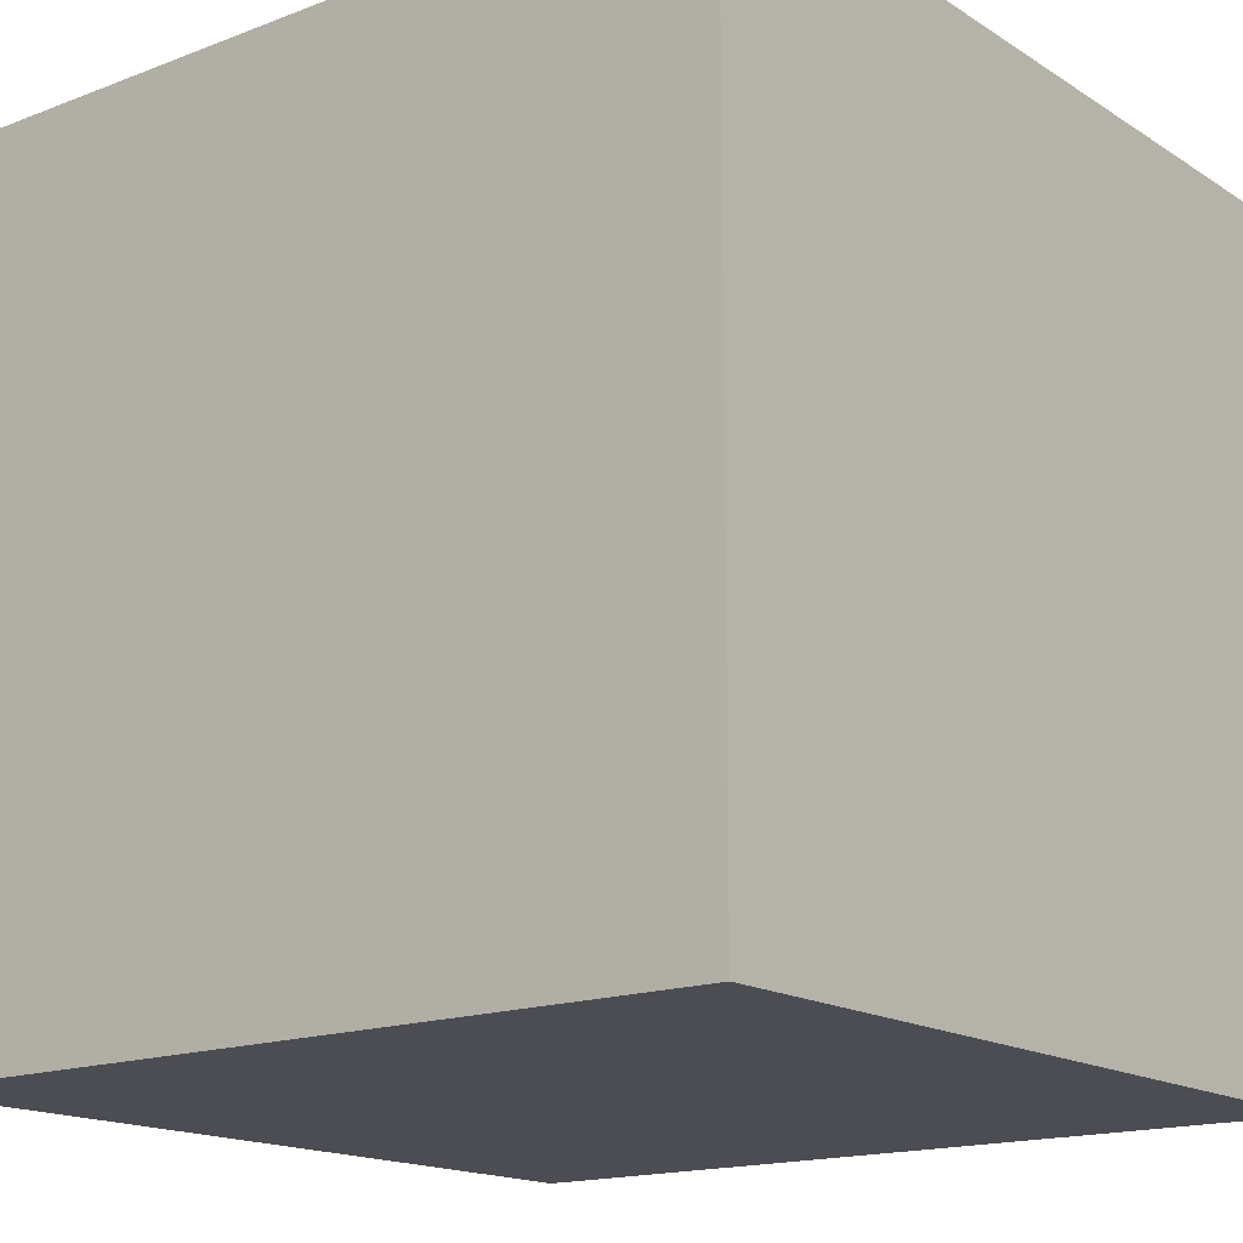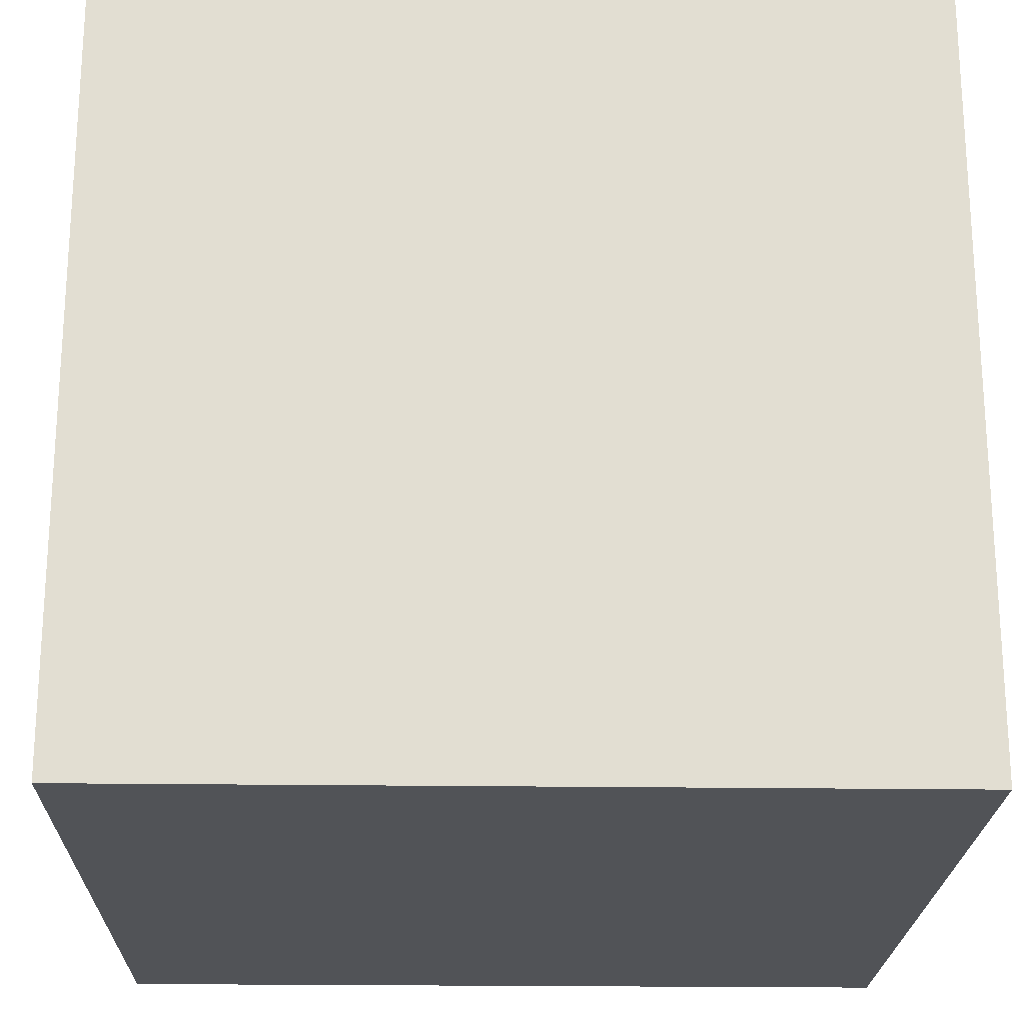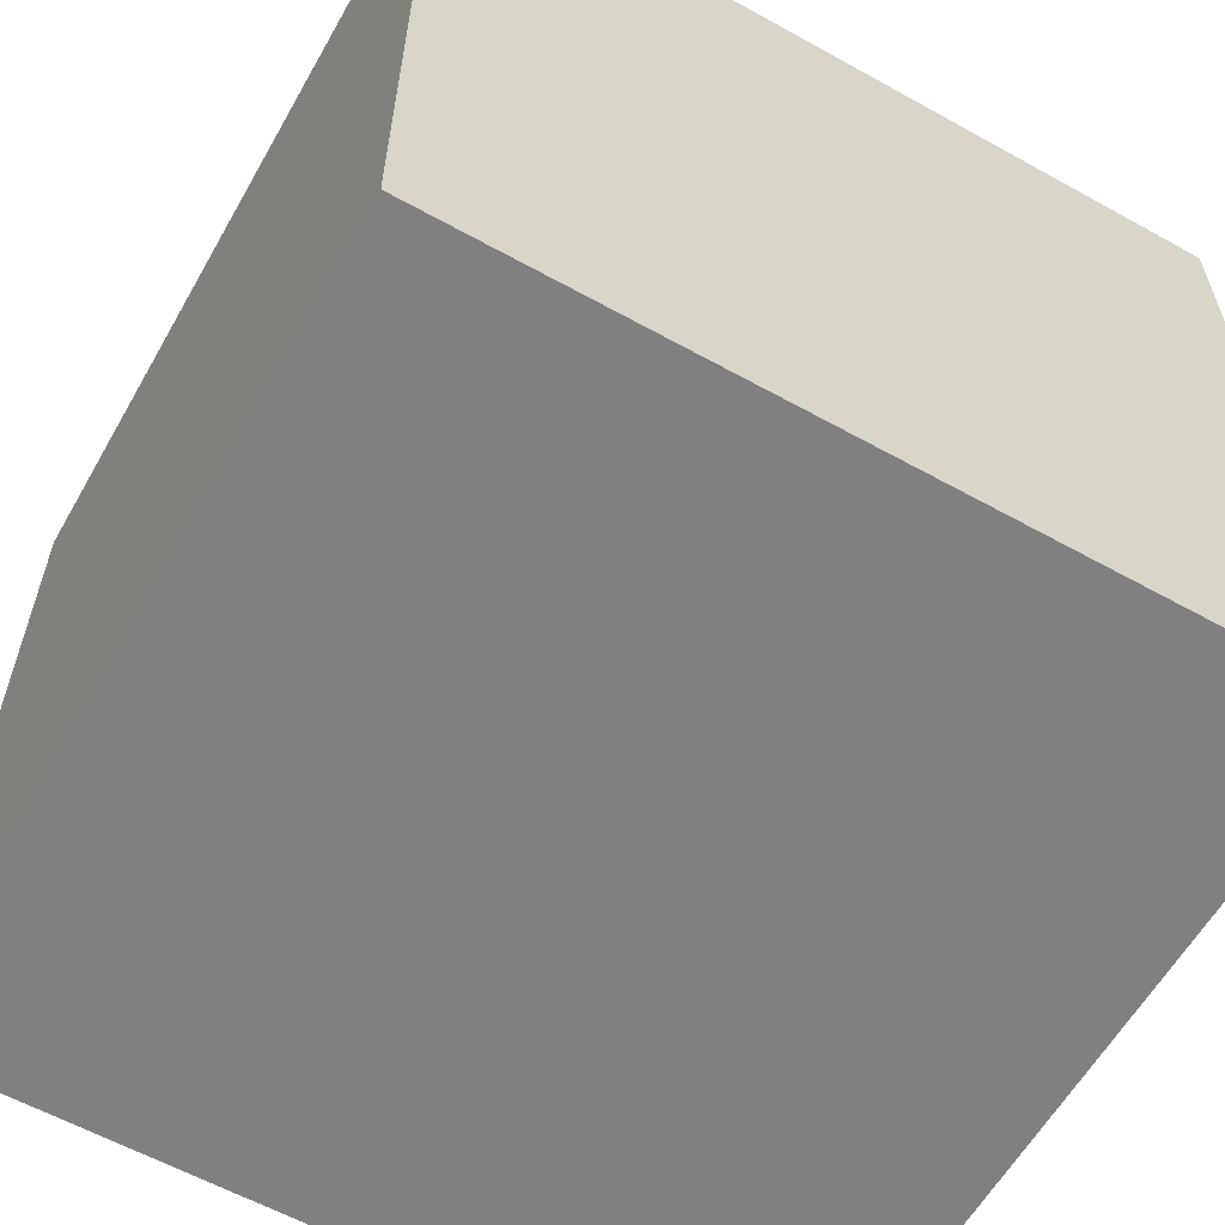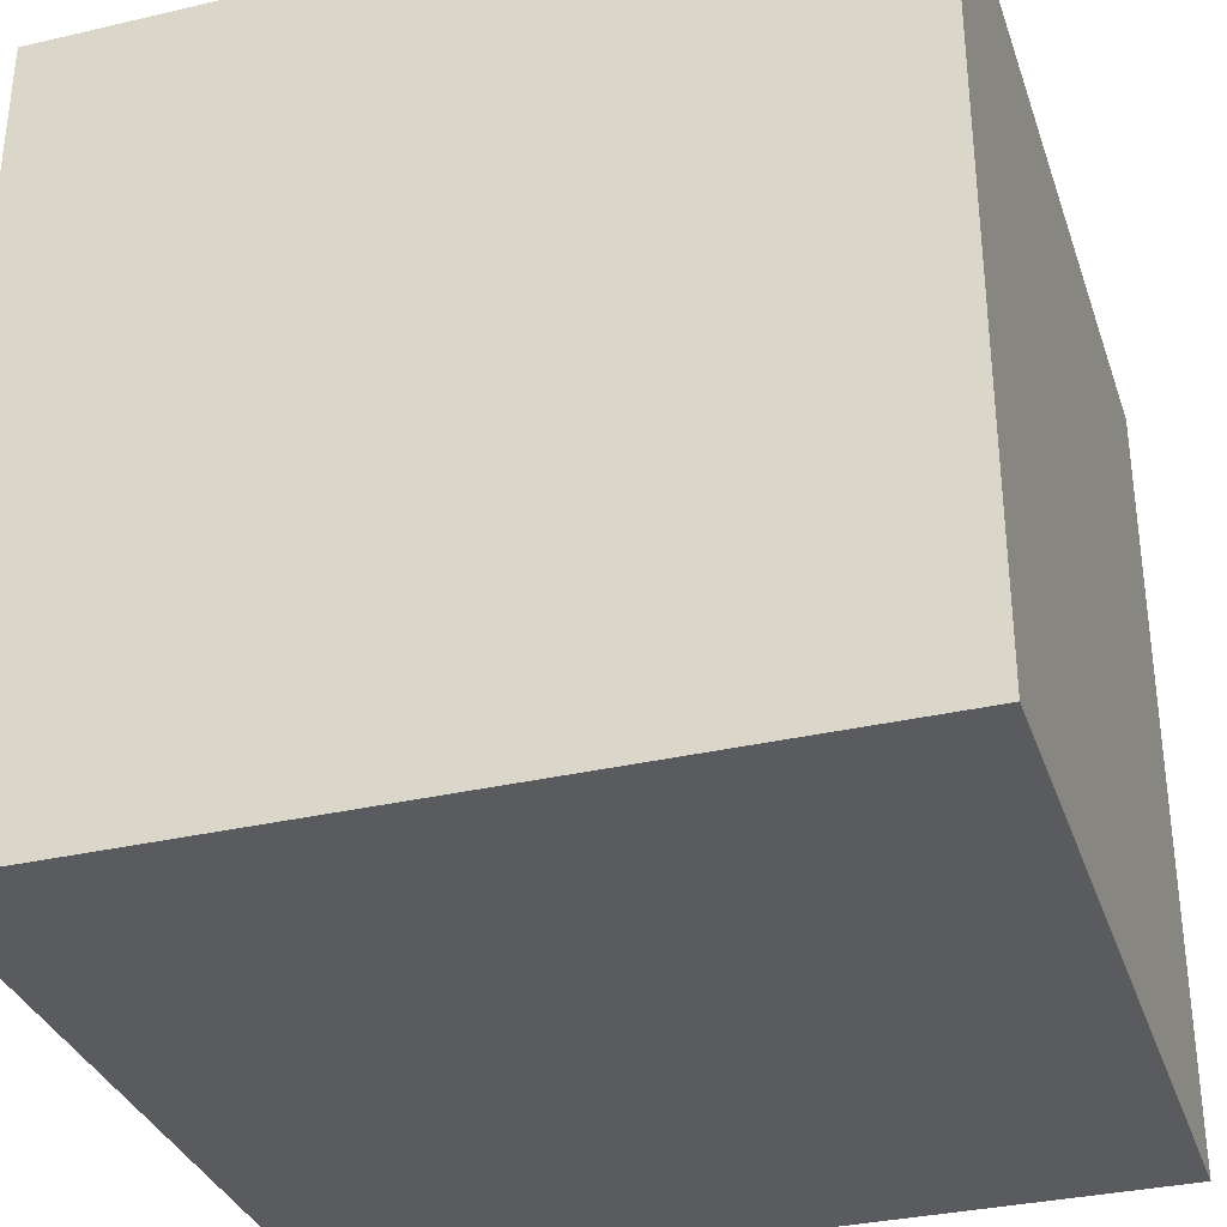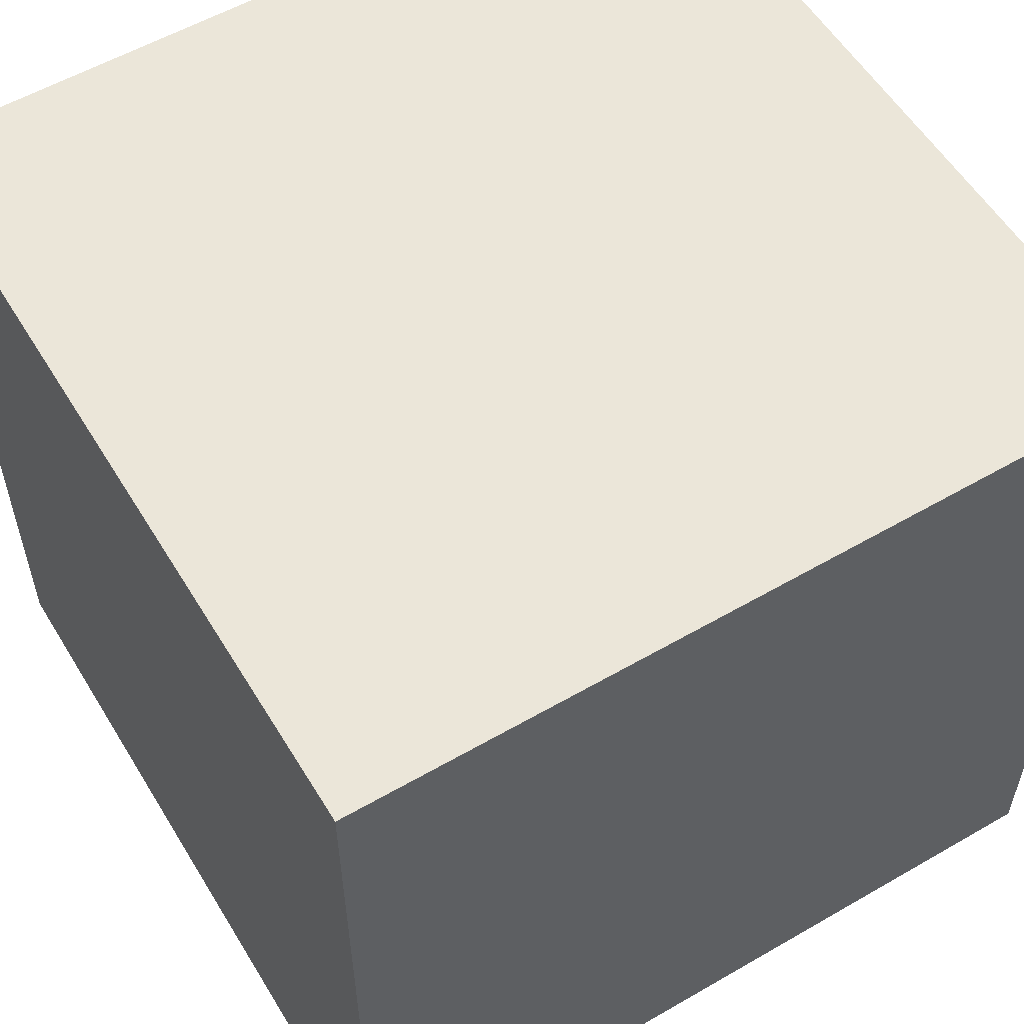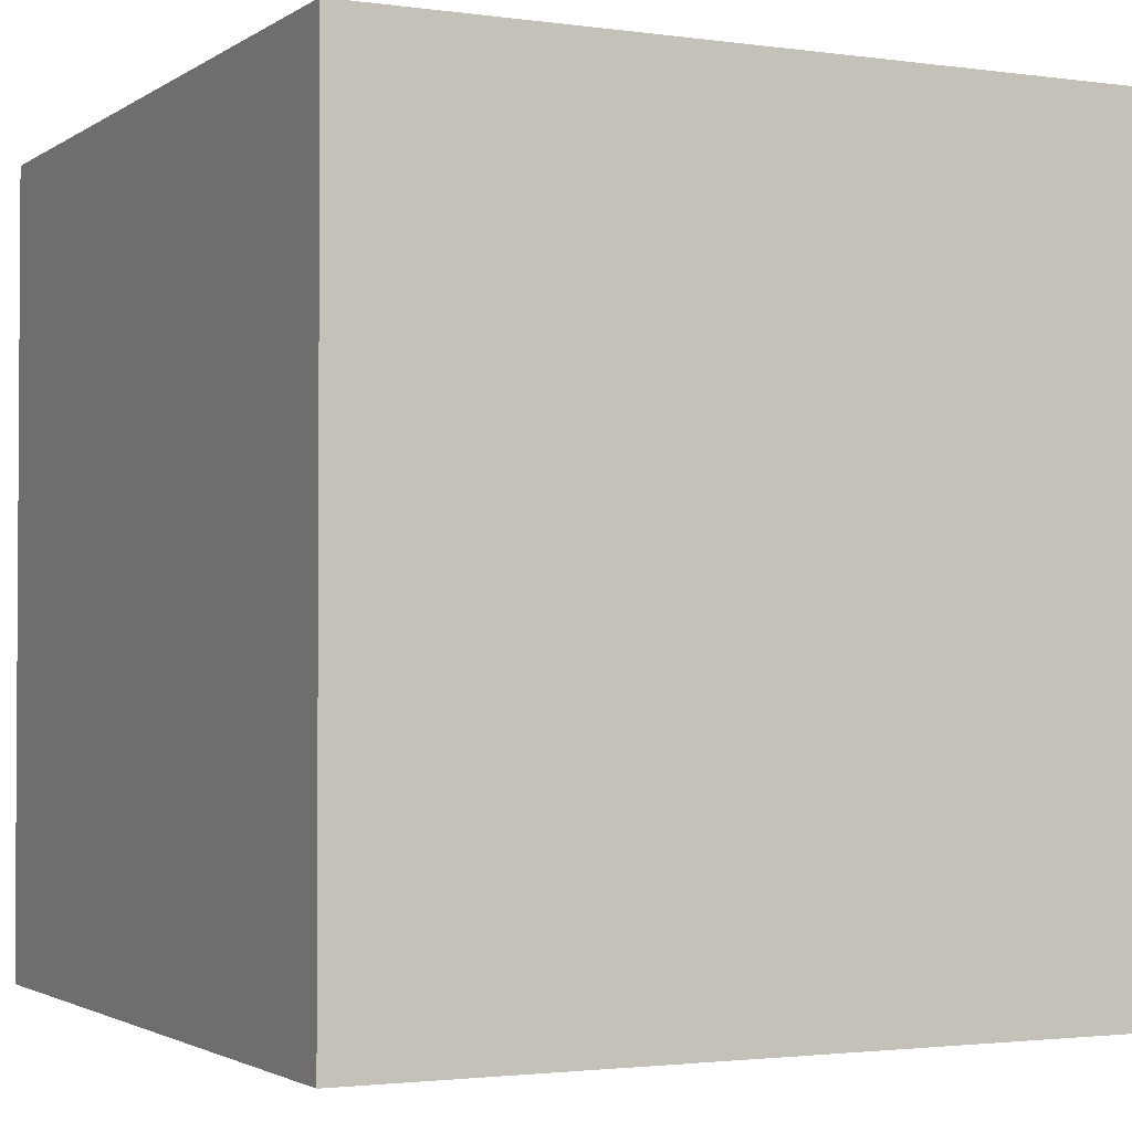
<metadata>
{"format":"obj","ext":"obj","renderer":"f3d","projection":"perspective","resolution":1024,"background":"white","views":[{"elev":-16.3,"azim":38.1,"up":"+Z"},{"elev":-21.7,"azim":-91.4,"up":"+Y"},{"elev":-60.2,"azim":-29.6,"up":"+Z"},{"elev":-33.5,"azim":-72.4,"up":"+Z"},{"elev":56.6,"azim":148.9,"up":"+Z"},{"elev":-2.1,"azim":-26.3,"up":"+Y"}]}
</metadata>
<code>
v 1 0.3916 -1
v 1 0.3916 1
v -1 0.3916 1
v -1 0.3916 -1
v 1 2.392 -1
v 1 2.392 1
v -1 2.392 1
v -1 2.392 -1
f 2 4 1
f 8 6 5
f 5 2 1
f 6 3 2
f 3 8 4
f 1 8 5
f 2 3 4
f 8 7 6
f 5 6 2
f 6 7 3
f 3 7 8
f 1 4 8

</code>
